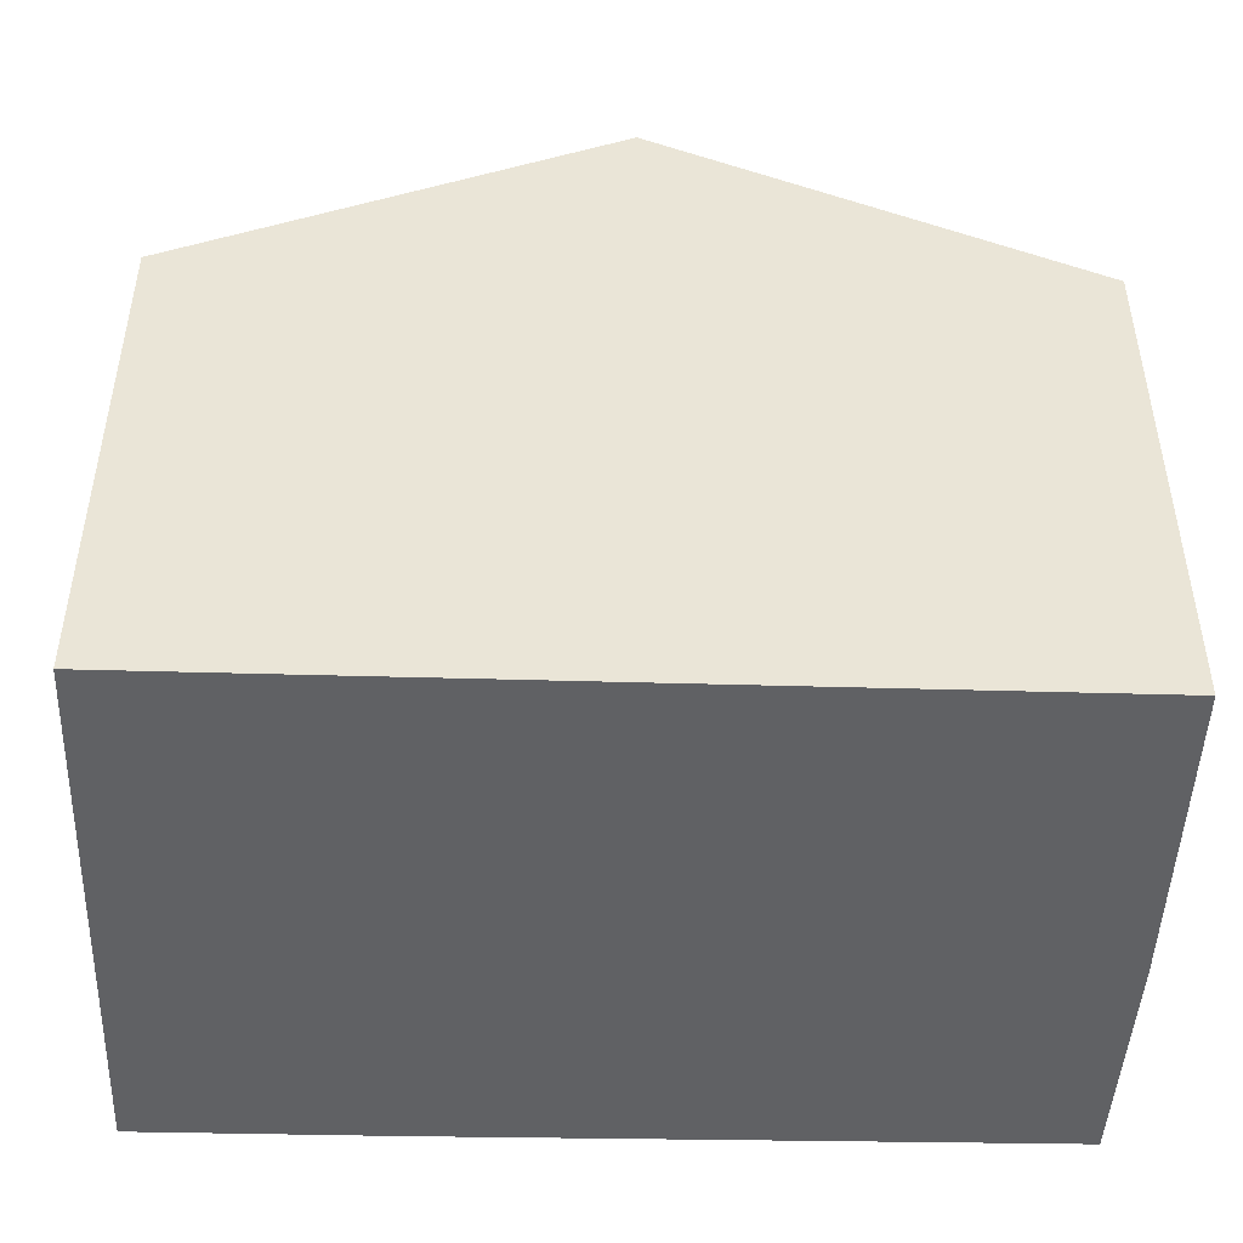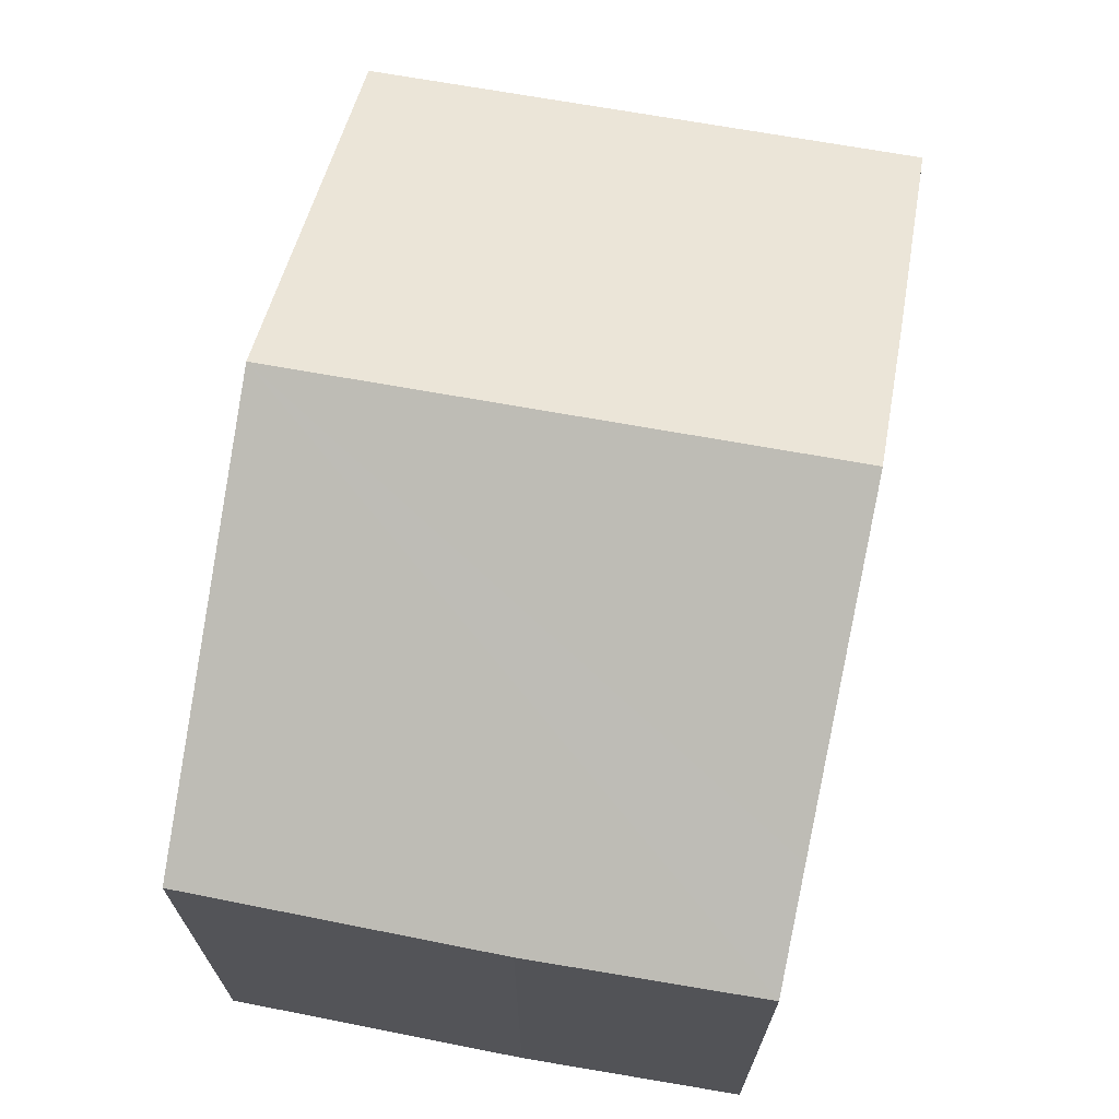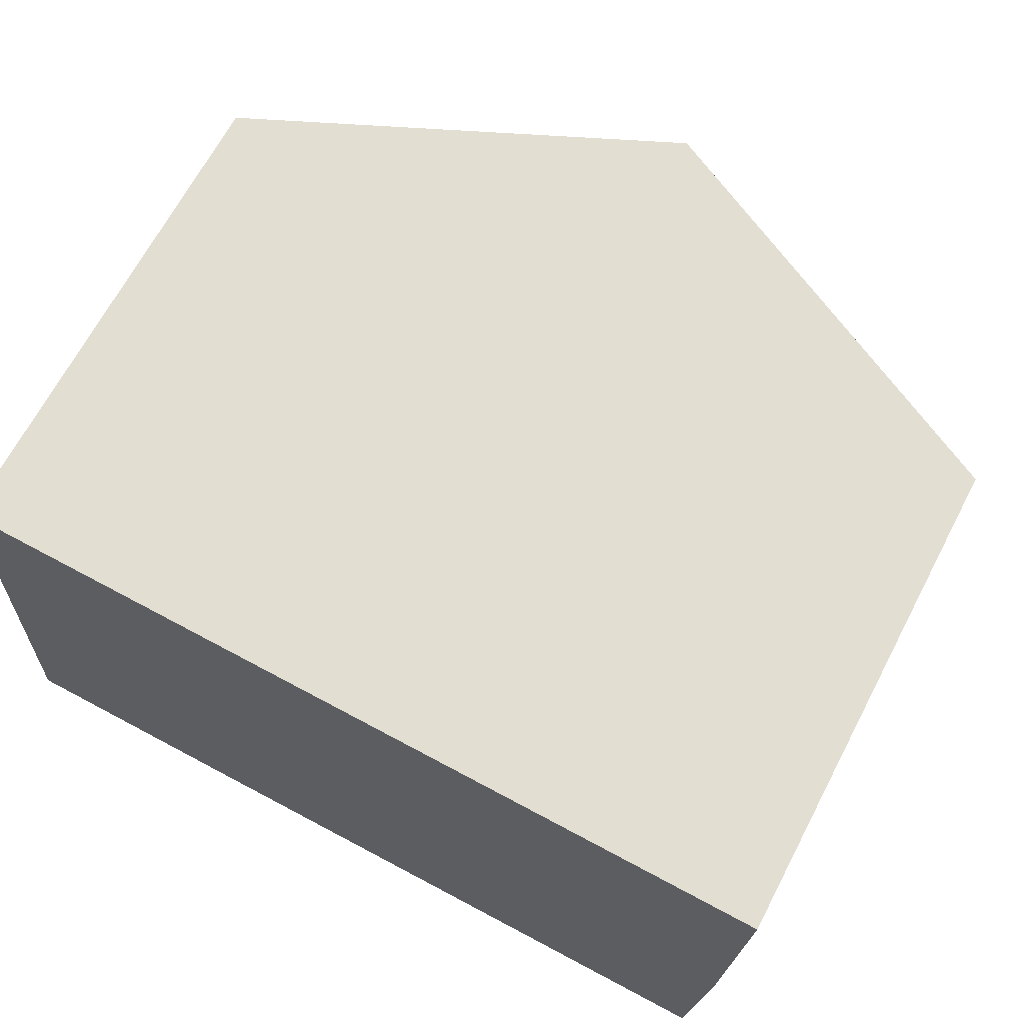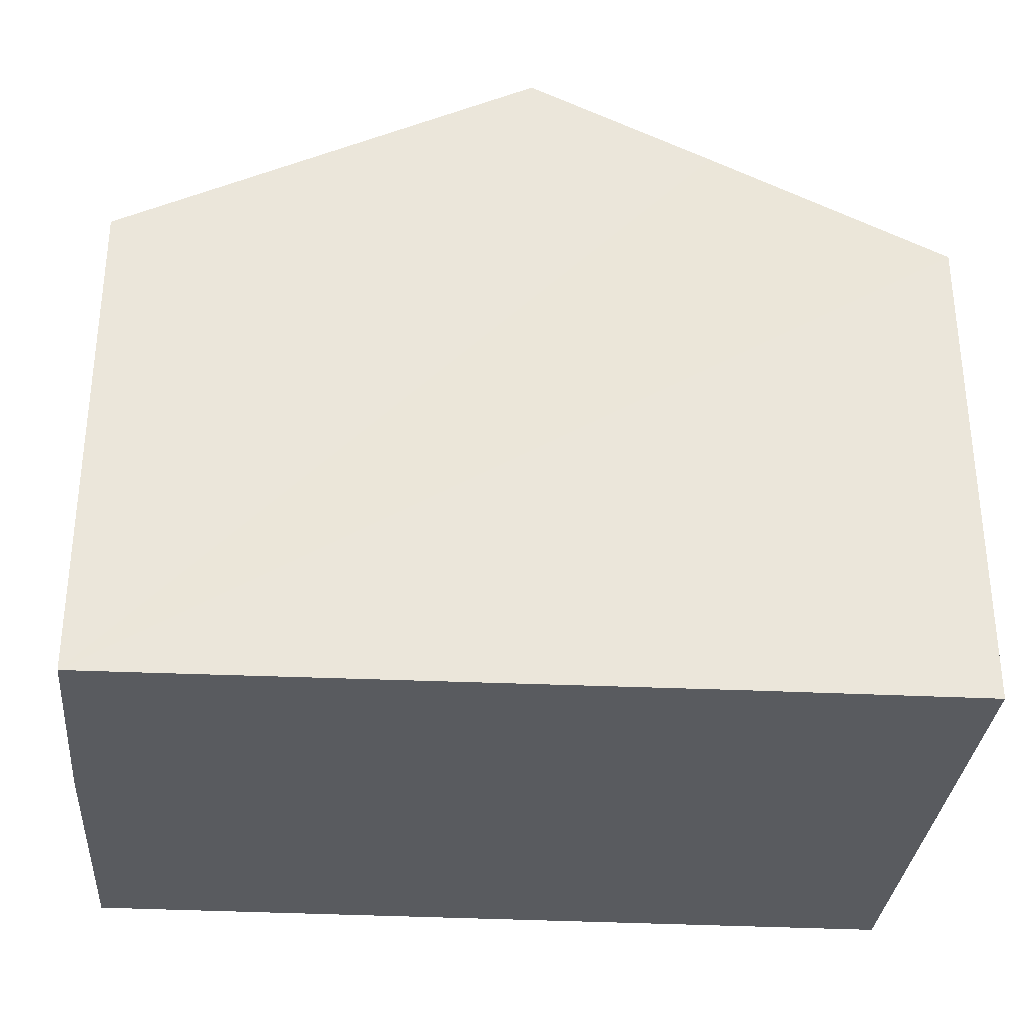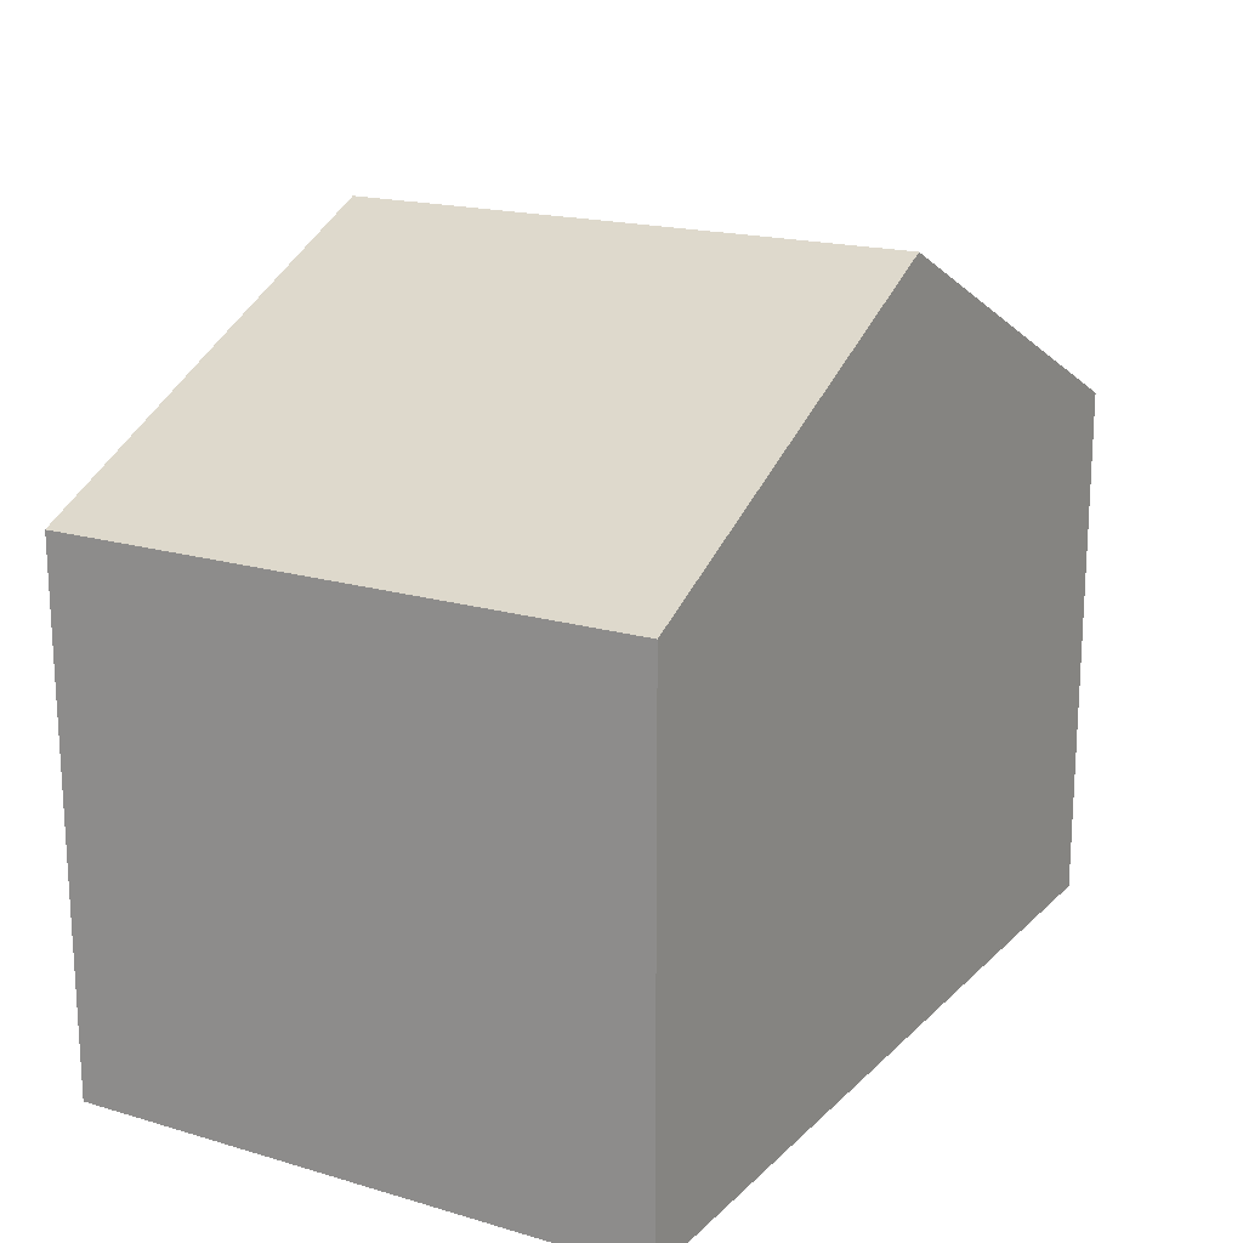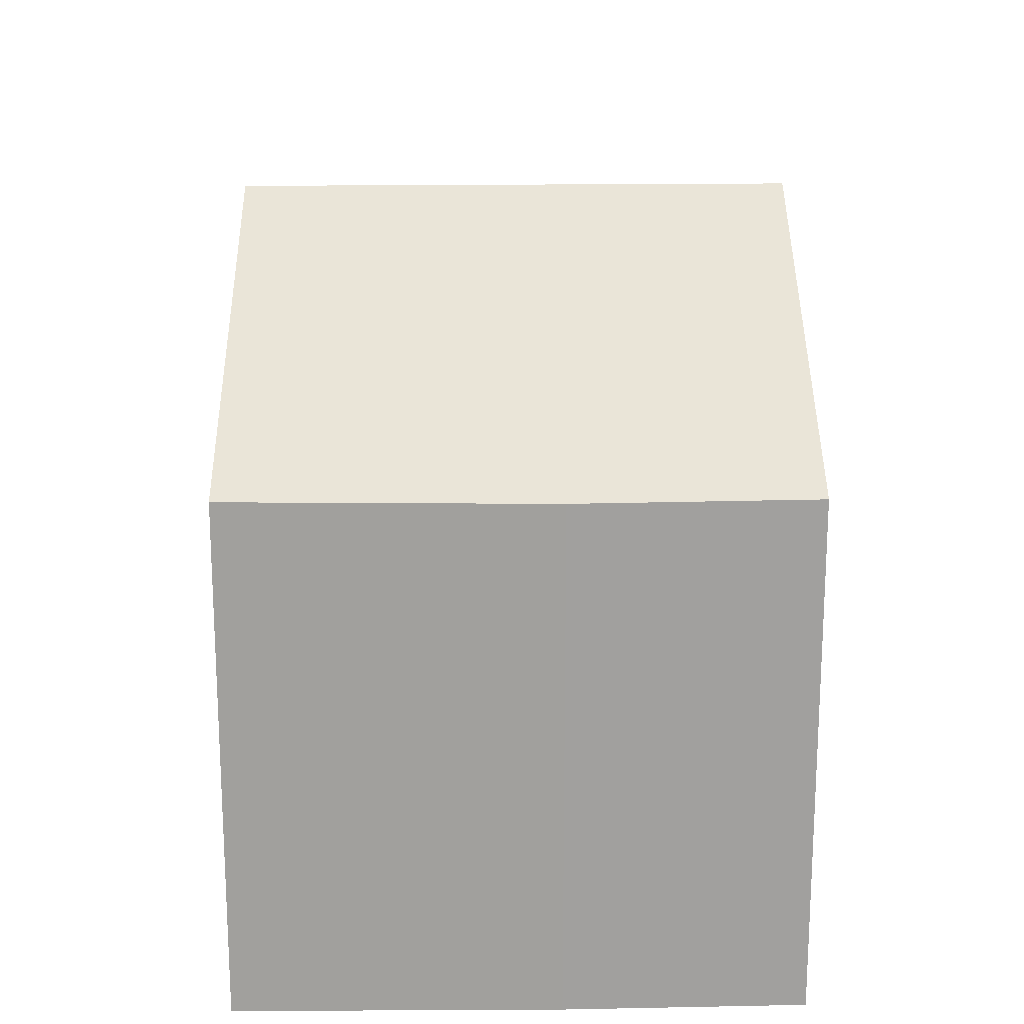
<metadata>
{"format":"obj","ext":"obj","renderer":"f3d","projection":"perspective","resolution":1024,"background":"white","views":[{"elev":-46.8,"azim":1.4,"up":"+Y"},{"elev":69.0,"azim":104.0,"up":"+Y"},{"elev":67.2,"azim":27.7,"up":"+Z"},{"elev":-32.1,"azim":178.9,"up":"+Y"},{"elev":18.1,"azim":-56.6,"up":"+Y"},{"elev":18.5,"azim":92.3,"up":"+Y"}]}
</metadata>
<code>
v  6.786 11.36 -0.325
v  4.006 9.736 8.66
v  7.362 11.36 8.47
v  0.58 8.083 8.854
v  0 8.083 4.949e-16
v  3.826 9.928 -0.196
v  13.82 8.081 3.078
v  14.07 8.12 8.091
v  13.53 8.103 -0.621
v  11.77 8.952 -0.542
v  13.53 3.803e-17 -0.621
v  11.77 3.319e-17 -0.542
v  6.786 1.99e-17 -0.325
v  0 0 0
v  3.826 1.2e-17 -0.196
v  0.58 -5.422e-16 8.854
v  4.006 -5.303e-16 8.66
v  7.362 -5.186e-16 8.47
v  14.07 -4.954e-16 8.091
v  13.82 -1.885e-16 3.078
g defaultobject
f 1 2 3
f 2 1 4
f 4 1 5
f 5 1 6
f 7 3 8
f 3 7 9
f 3 9 10
f 3 10 1
f 11 10 9
f 10 11 1
f 1 11 6
f 6 11 5
f 5 11 12
f 5 12 13
f 5 13 14
f 14 13 15
f 14 4 5
f 4 14 16
f 16 2 4
f 2 16 3
f 3 16 8
f 8 16 17
f 8 17 18
f 8 18 19
f 7 11 9
f 11 7 20
f 19 7 8
f 7 19 20
f 15 16 14
f 16 15 17
f 17 15 18
f 18 15 13
f 18 13 12
f 18 12 19
f 19 12 11
f 19 11 20

</code>
